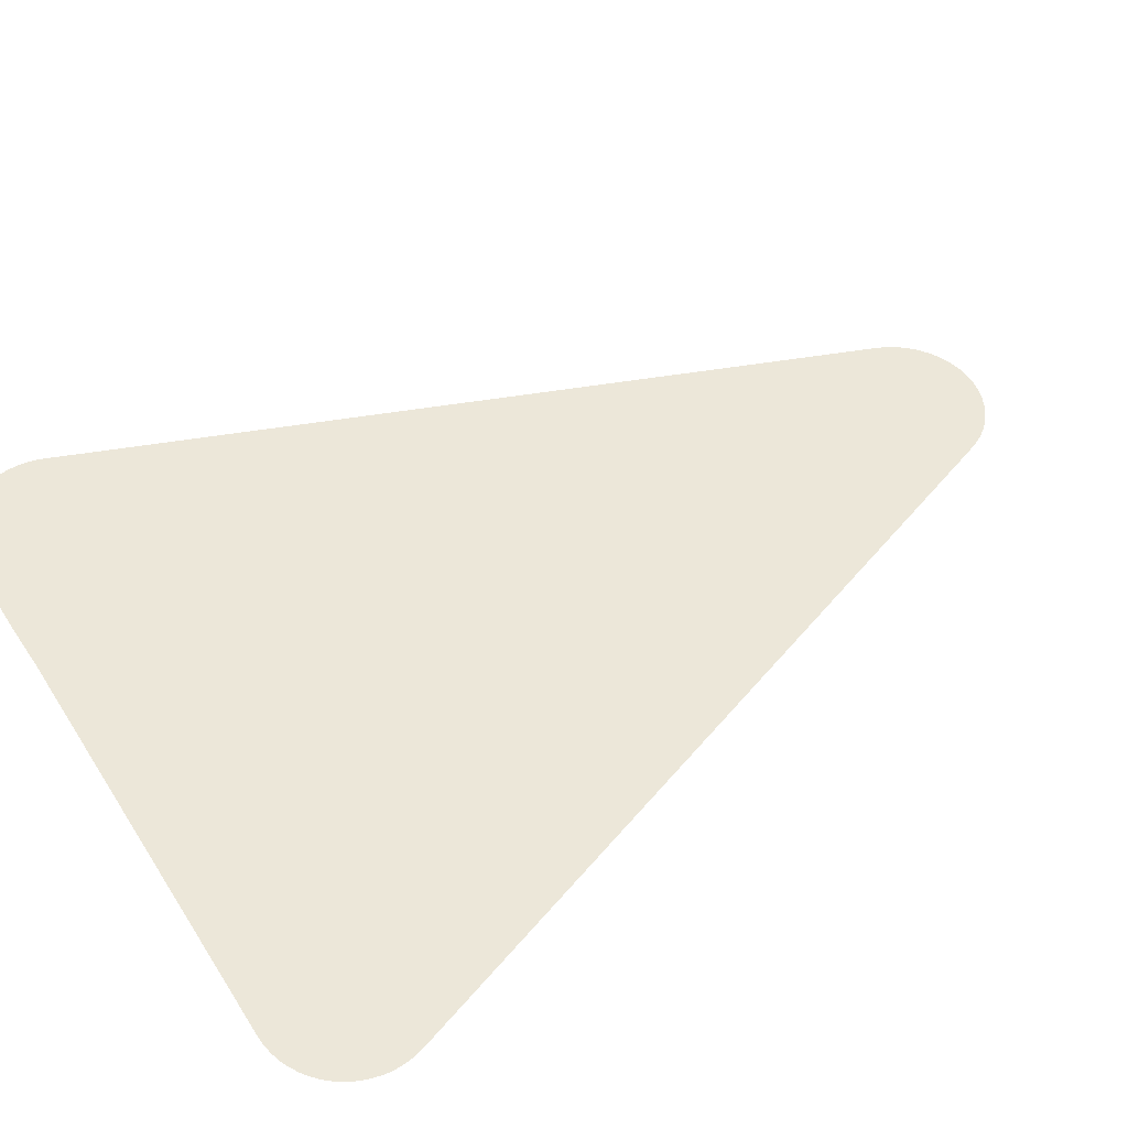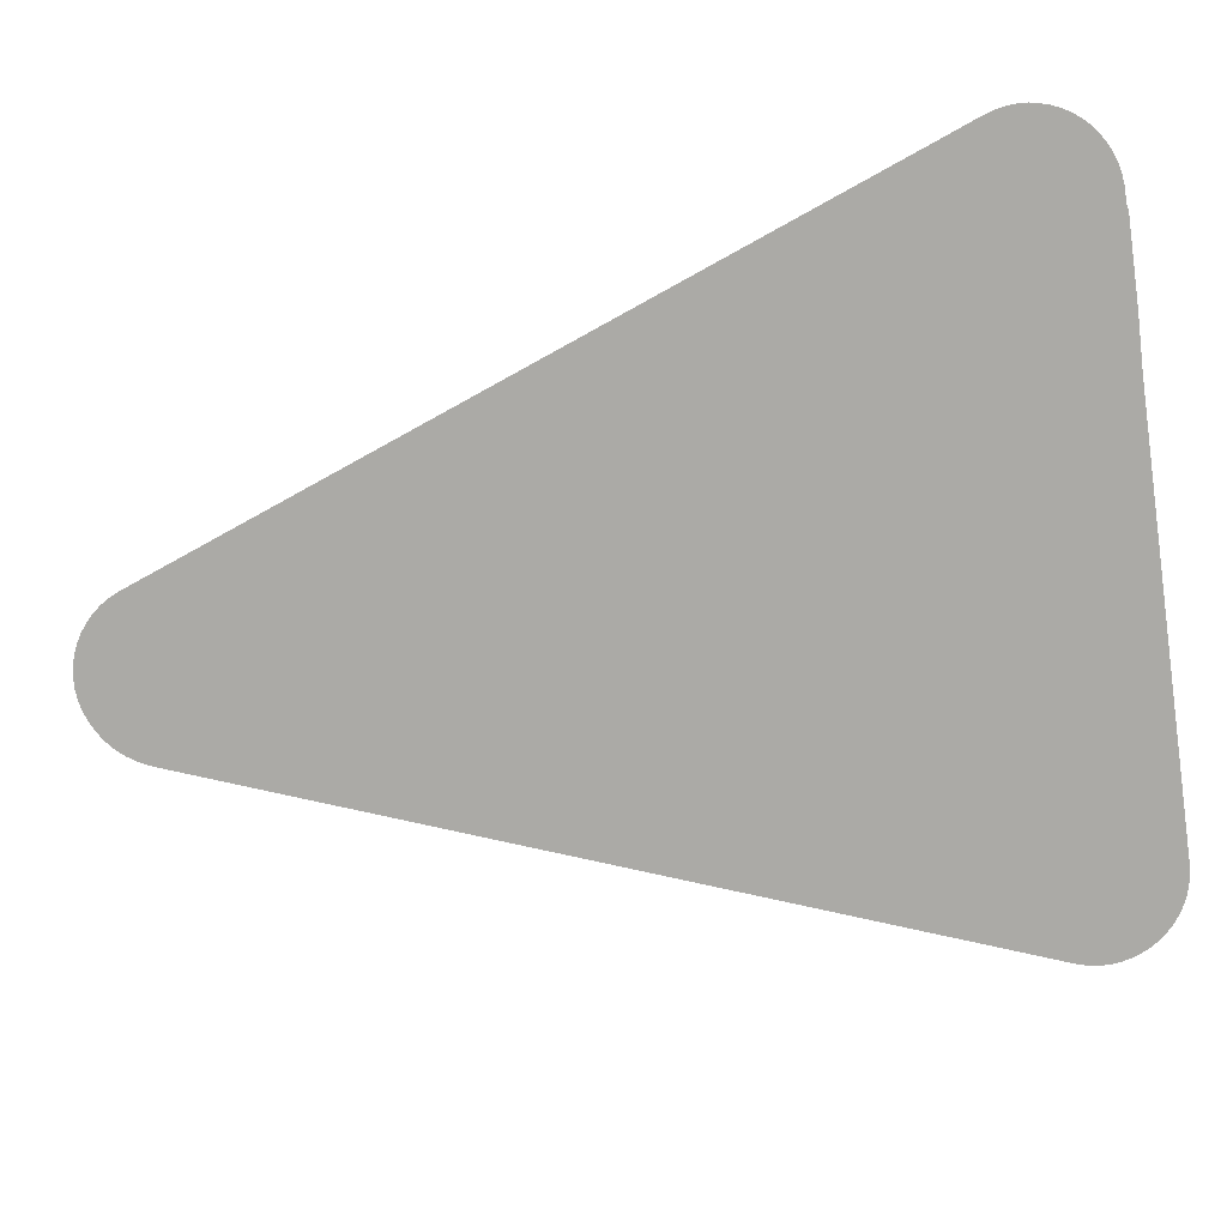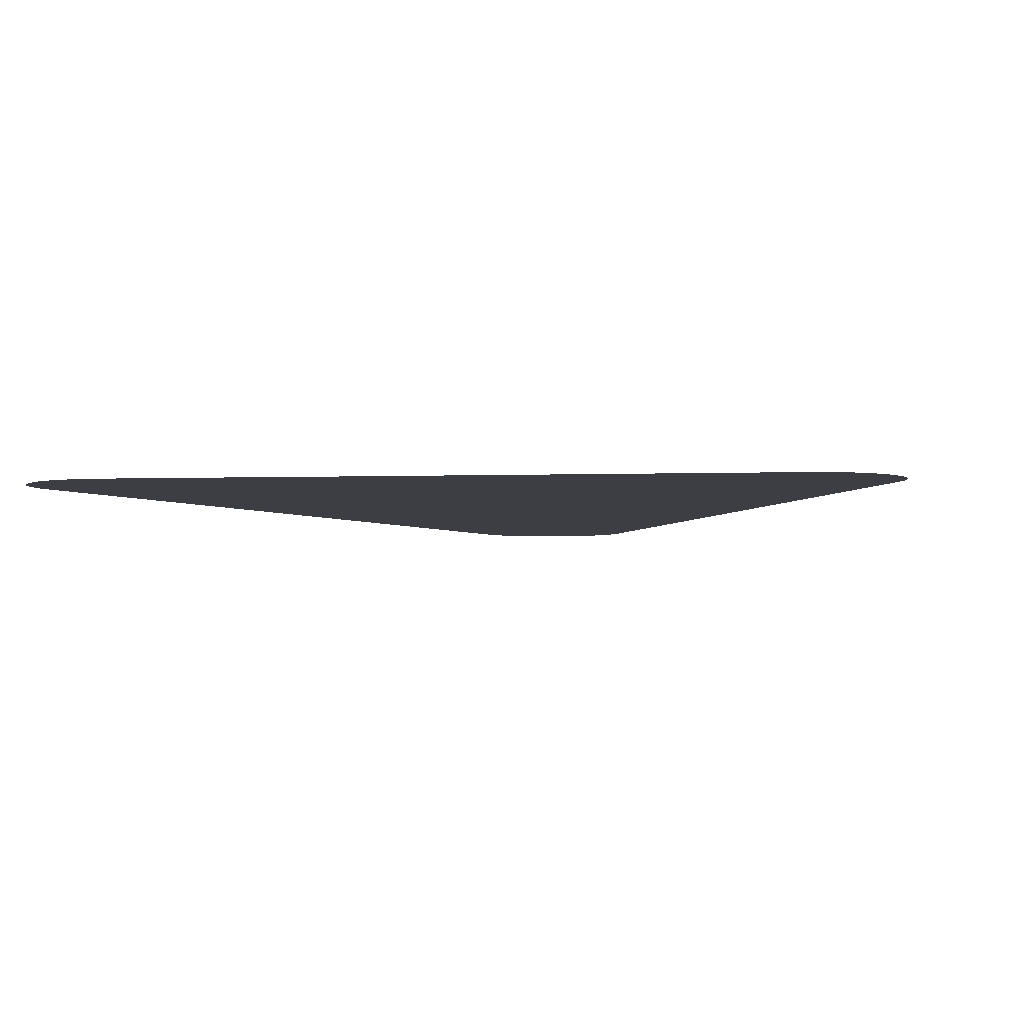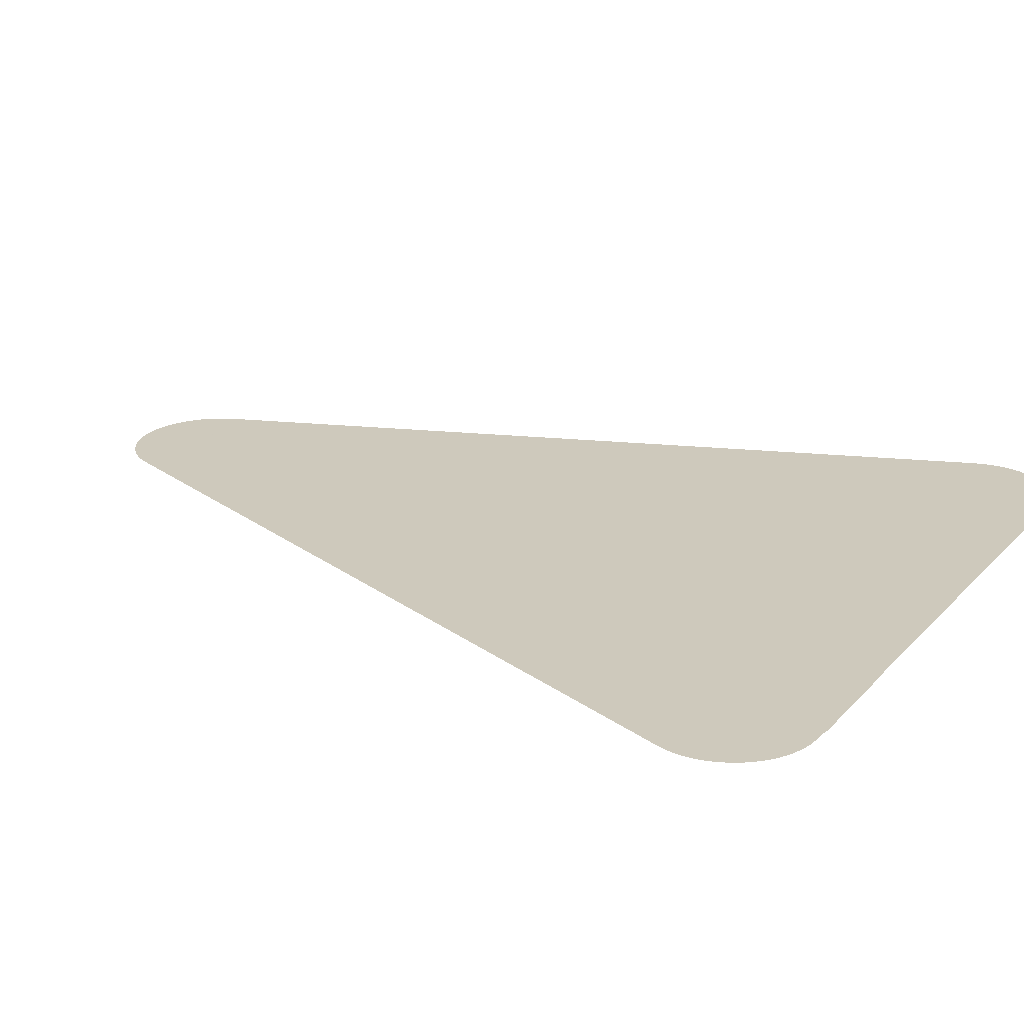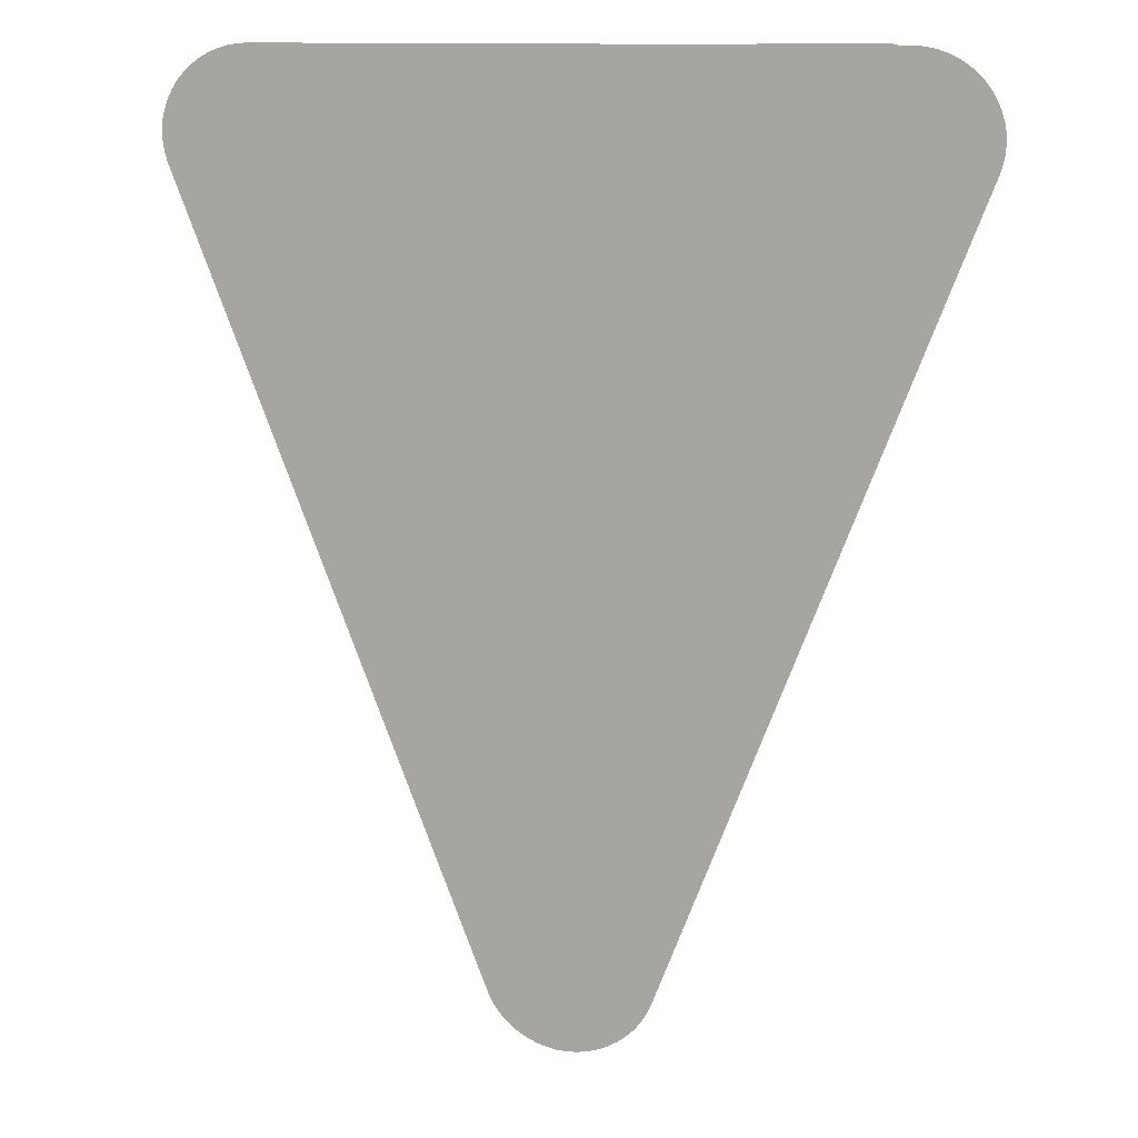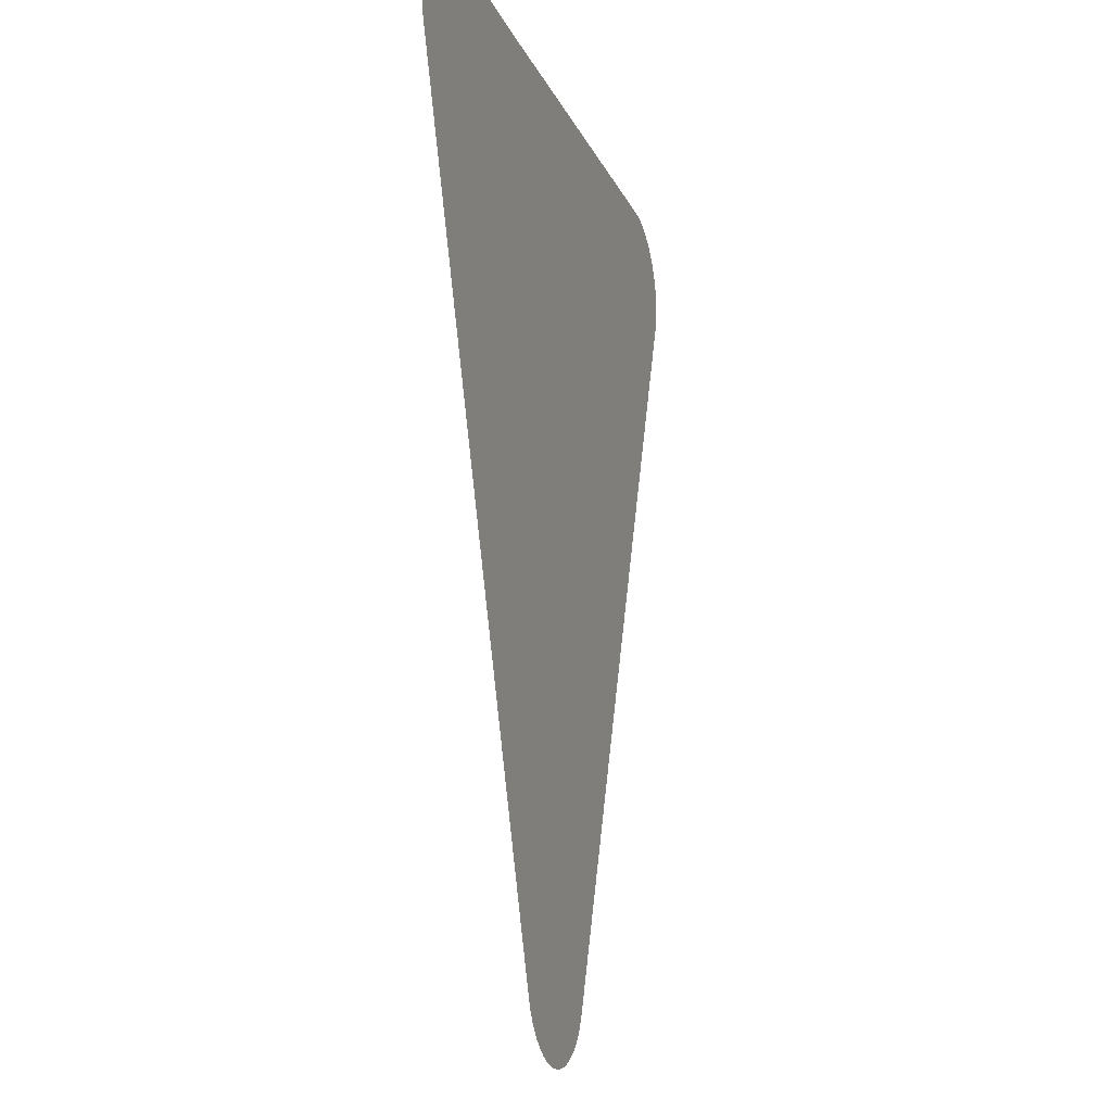
<metadata>
{"format":"obj","ext":"obj","renderer":"f3d","projection":"perspective","resolution":1024,"background":"white","views":[{"elev":50.0,"azim":-121.3,"up":"+Z"},{"elev":-75.8,"azim":98.1,"up":"+Z"},{"elev":-3.7,"azim":-173.3,"up":"+Z"},{"elev":22.3,"azim":120.6,"up":"+Z"},{"elev":12.5,"azim":12.8,"up":"+Y"},{"elev":-15.7,"azim":107.1,"up":"+Y"}]}
</metadata>
<code>
v -54.87 21.57 25.78
v -54.93 21.77 25.78
v -54.96 21.98 25.78
v -54.97 22.18 25.78
v -54.94 22.38 25.78
v -54.93 22.42 25.78
v -54.9 22.55 25.78
v -54.83 22.74 25.78
v -54.74 22.92 25.78
v -54.64 23.08 25.78
v -54.51 23.23 25.78
v -54.36 23.37 25.78
v -54.2 23.49 25.78
v -54.03 23.59 25.78
v -53.84 23.67 25.78
v -53.65 23.72 25.78
v -53.45 23.76 25.78
v -53.24 23.77 25.78
v -44.2 23.77 25.78
v -43.1 23.8 25.78
v -41.42 23.8 25.78
v -41.29 23.77 25.78
v -41.01 23.77 25.78
v -40.8 23.75 25.78
v -40.61 23.7 25.78
v -40.41 23.64 25.78
v -40.23 23.55 25.78
v -40.06 23.44 25.78
v -39.91 23.31 25.78
v -39.77 23.17 25.78
v -39.65 23.02 25.78
v -39.55 22.84 25.78
v -39.47 22.66 25.78
v -39.43 22.53 25.78
v -39.41 22.5 25.78
v -39.38 22.3 25.78
v -39.37 22.1 25.78
v -39.38 21.89 25.78
v -39.43 21.69 25.78
v -39.49 21.49 25.78
v -39.65 21.09 25.78
v -43.96 9.763 25.78
v -45.53 5.635 25.78
v -45.62 5.431 25.78
v -45.63 5.428 25.78
v -45.74 5.244 25.78
v -45.88 5.074 25.78
v -46.03 4.924 25.78
v -46.2 4.794 25.78
v -46.39 4.686 25.78
v -46.59 4.601 25.78
v -46.79 4.541 25.78
v -47 4.506 25.78
v -47.22 4.498 25.78
v -47.43 4.517 25.78
v -47.64 4.563 25.78
v -47.84 4.634 25.78
v -48.03 4.729 25.78
v -48.22 4.846 25.78
v -48.38 4.984 25.78
v -48.53 5.143 25.78
v -48.66 5.32 25.78
v -48.76 5.512 25.78
v -48.76 5.515 25.78
v -48.92 5.933 25.78
v -48.92 5.934 25.78
f 6 4 3
f 6 3 2
f 5 4 6
f 1 6 2
f 8 7 6
f 9 8 6
f 10 9 6
f 11 10 6
f 1 11 6
f 1 12 11
f 1 13 12
f 1 14 13
f 1 15 14
f 1 16 15
f 1 17 16
f 1 18 17
f 1 19 18
f 1 42 19
f 36 34 37
f 29 28 40
f 30 29 34
f 33 32 34
f 34 31 30
f 34 32 31
f 34 40 39
f 38 34 39
f 38 37 34
f 34 29 40
f 40 28 27
f 36 35 34
f 40 27 26
f 25 40 26
f 25 24 40
f 40 24 23
f 22 40 23
f 22 41 40
f 22 21 41
f 41 21 20
f 19 41 20
f 19 42 41
f 1 66 42
f 42 66 43
f 43 45 44
f 47 46 45
f 43 47 45
f 43 48 47
f 43 49 48
f 43 50 49
f 52 56 55
f 52 51 56
f 54 53 55
f 55 53 52
f 56 51 57
f 57 51 50
f 58 57 50
f 43 58 50
f 63 59 58
f 61 63 62
f 61 60 63
f 63 60 59
f 64 63 58
f 43 64 58
f 43 65 64
f 43 66 65

</code>
